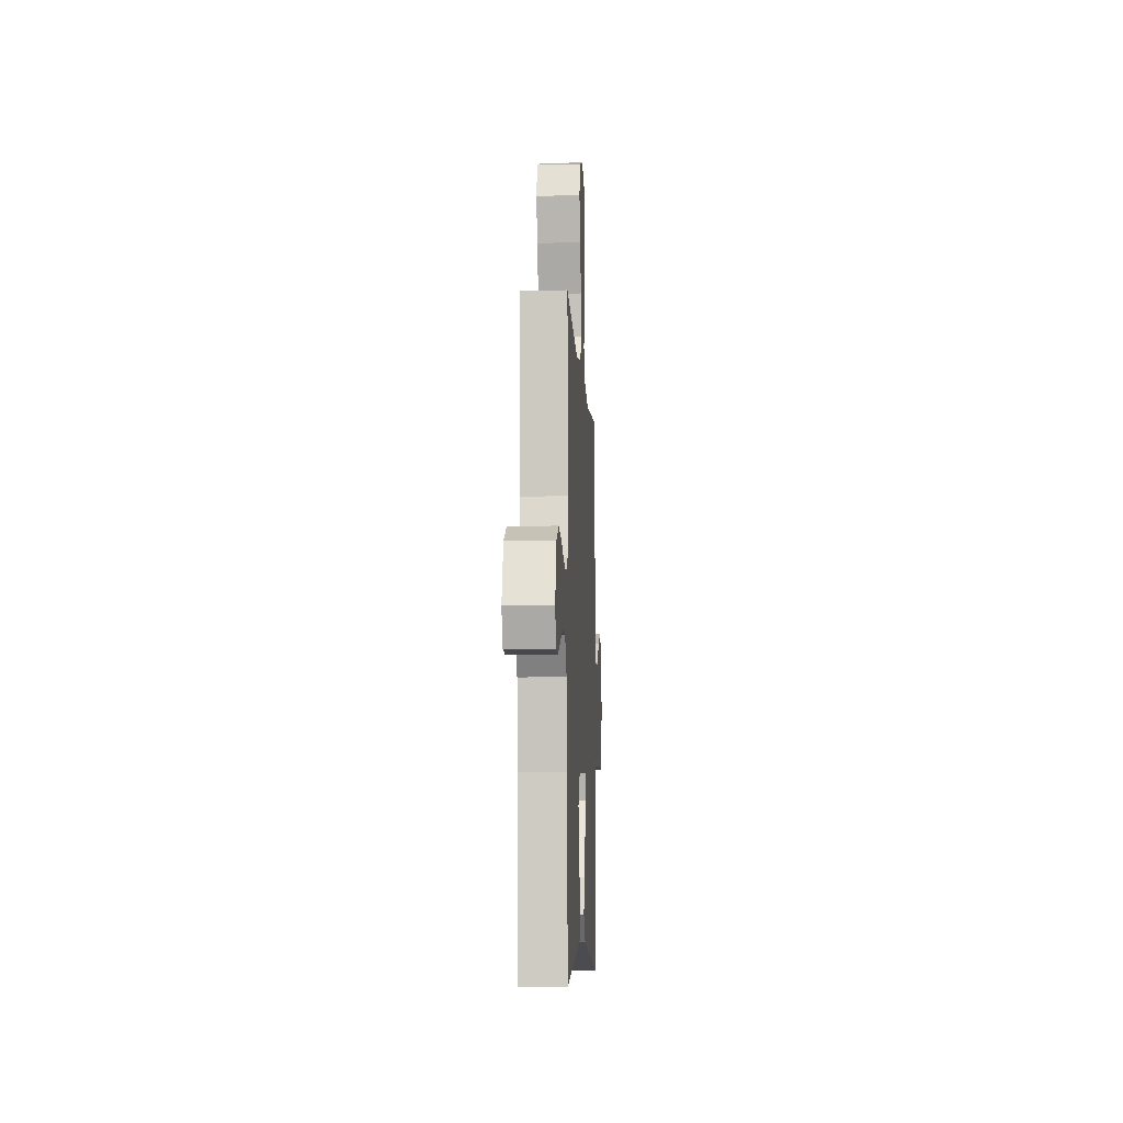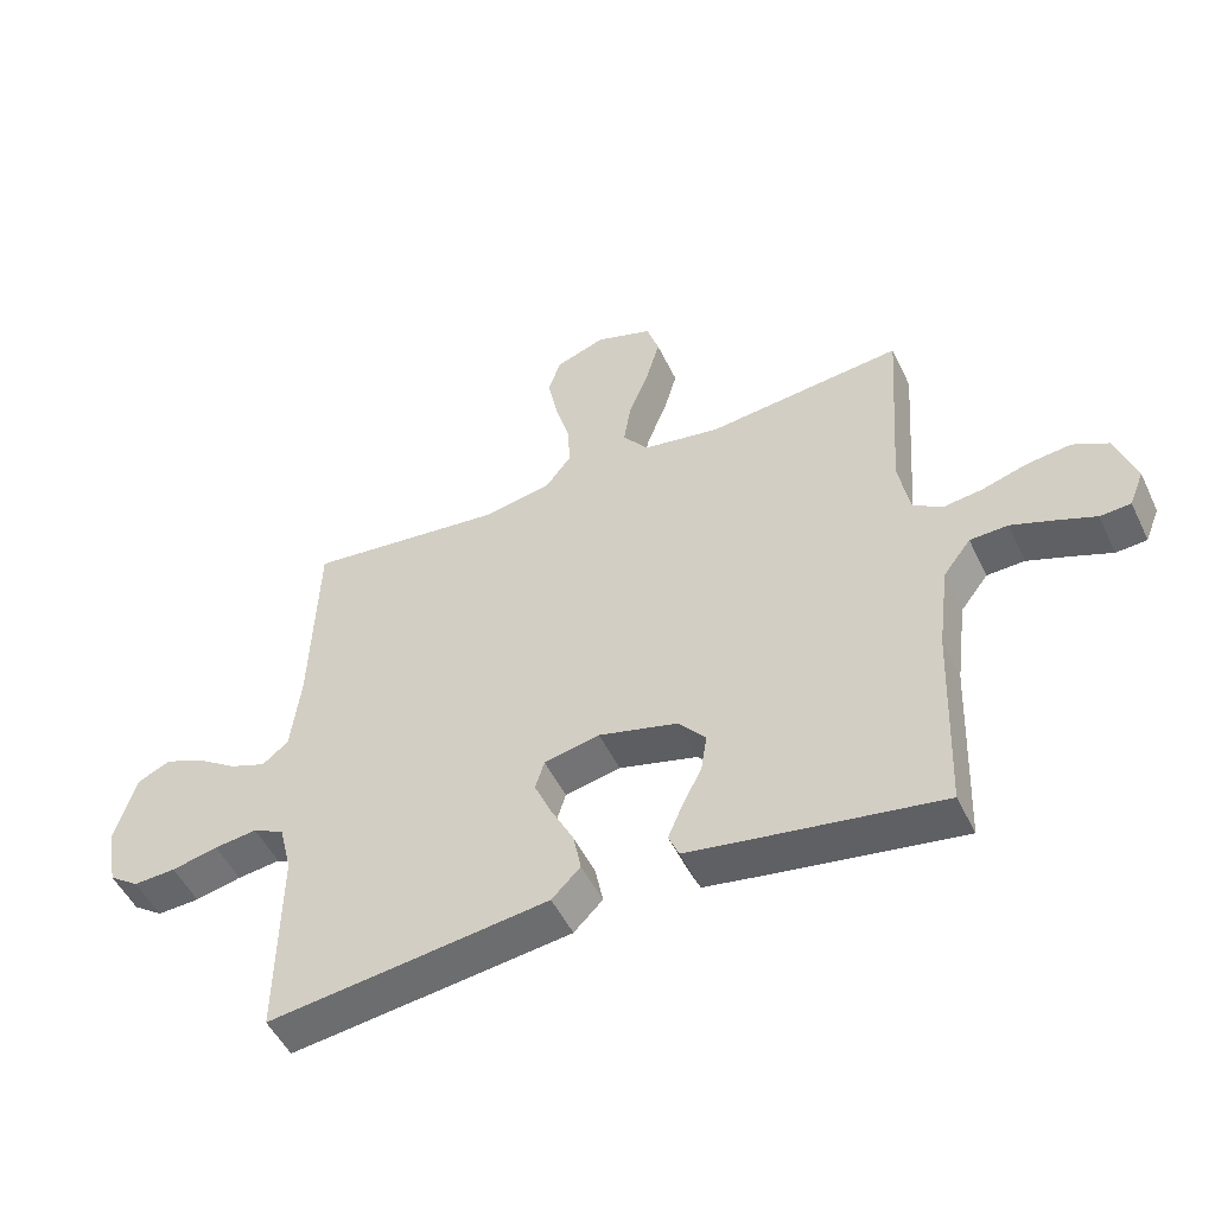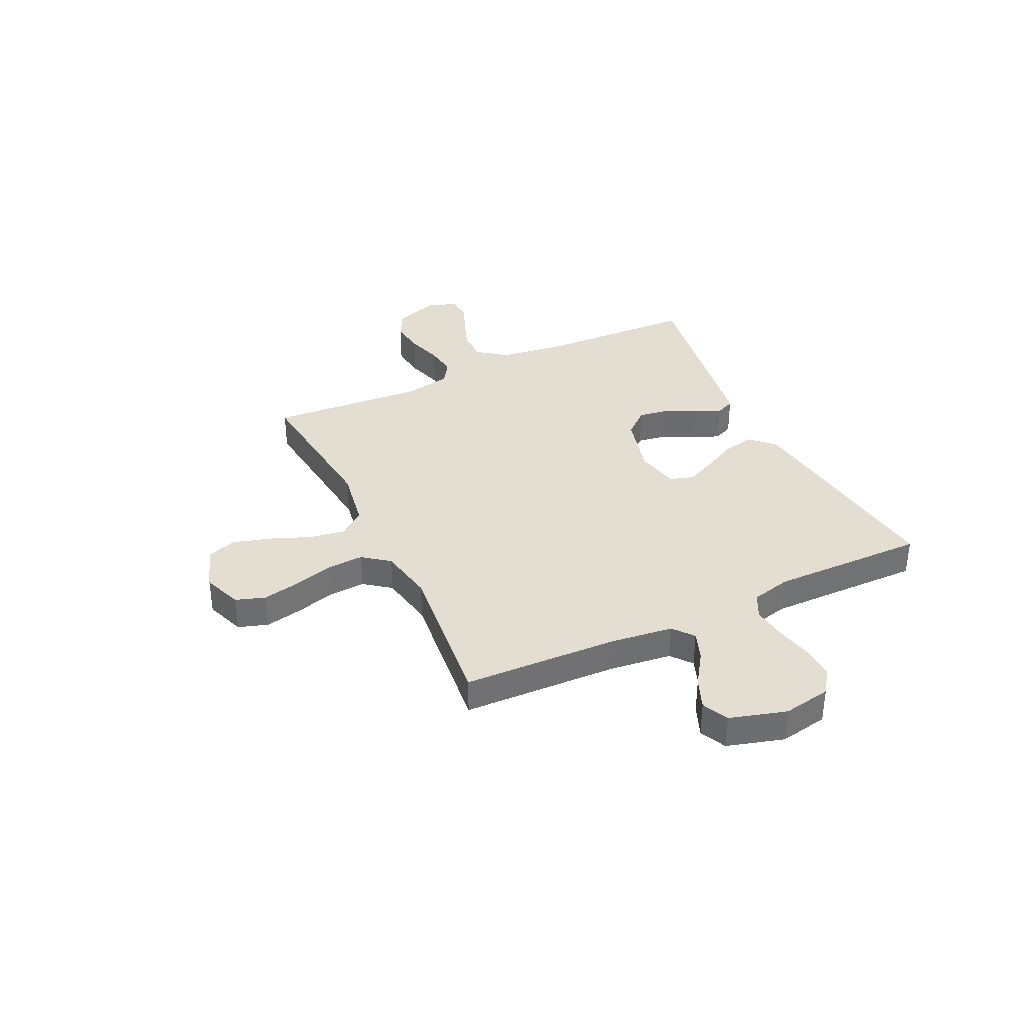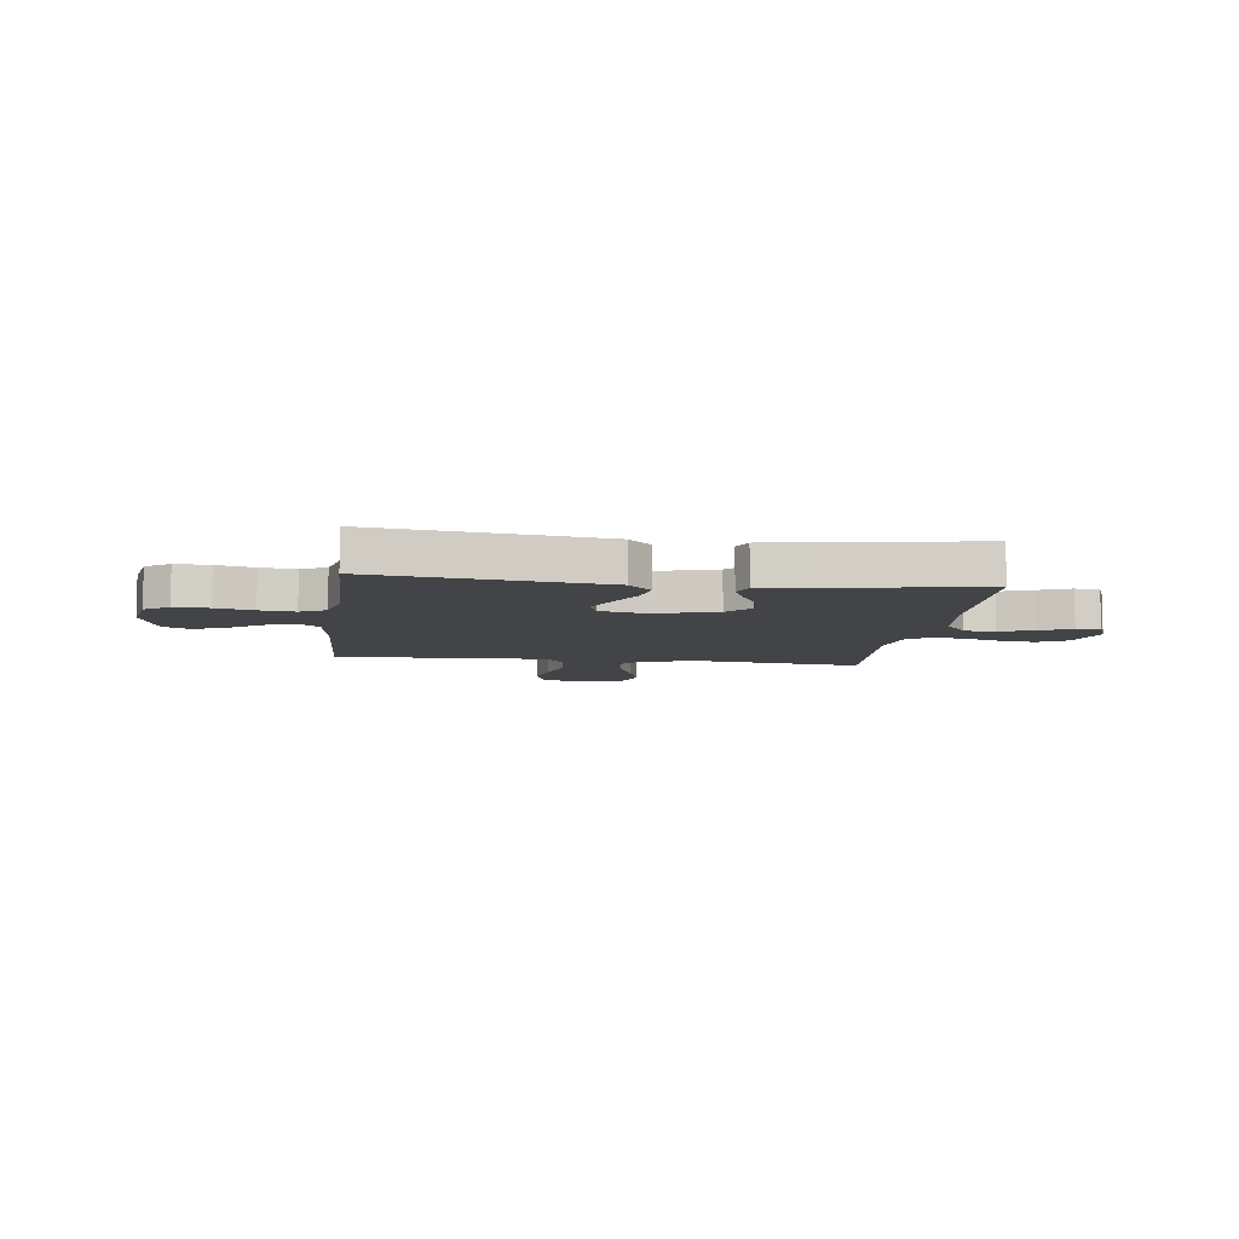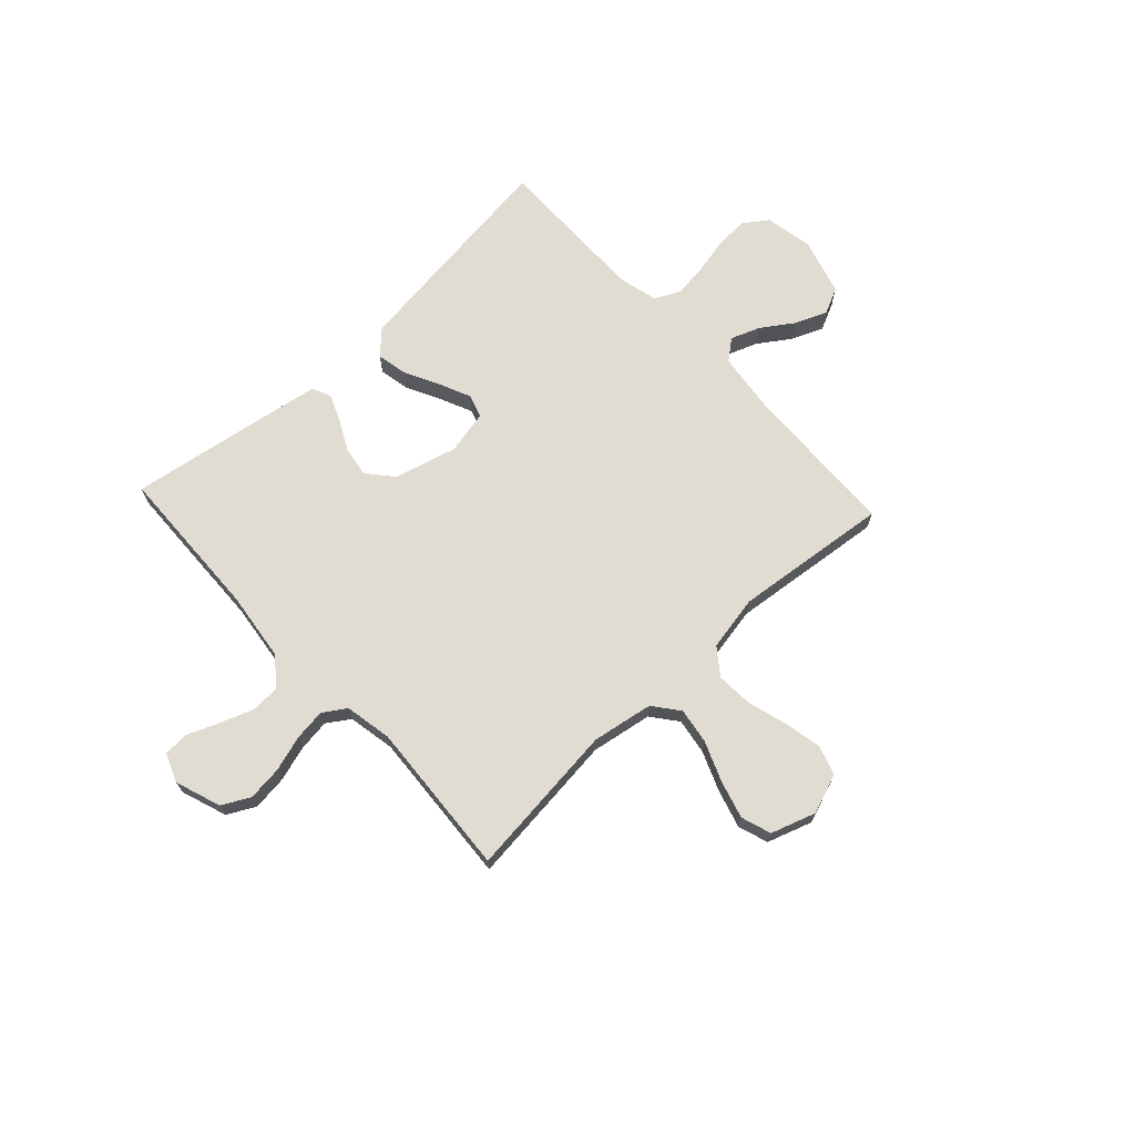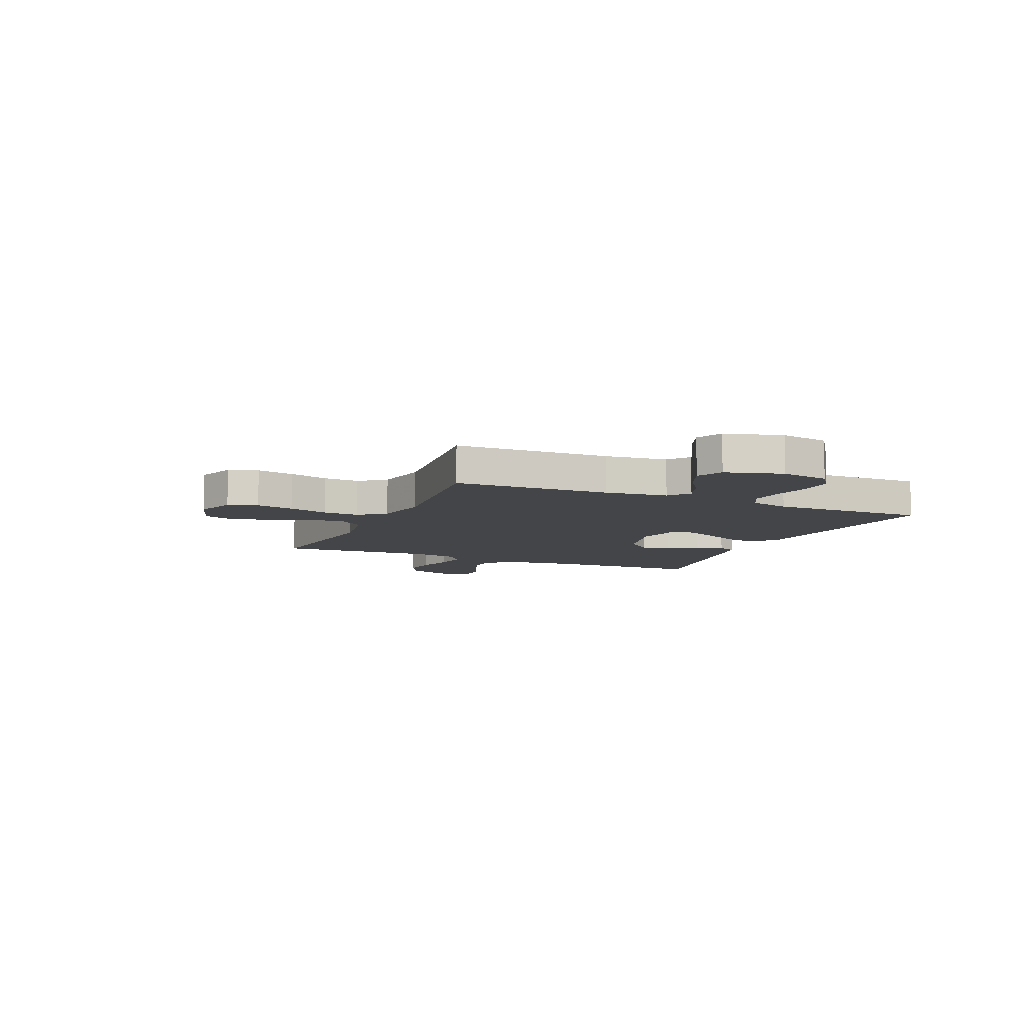
<metadata>
{"format":"obj","ext":"obj","renderer":"f3d","projection":"perspective","resolution":1024,"background":"white","views":[{"elev":-7.9,"azim":-87.0,"up":"+Z"},{"elev":-50.4,"azim":-155.0,"up":"+Z"},{"elev":36.2,"azim":64.5,"up":"+Y"},{"elev":-8.0,"azim":172.7,"up":"+Y"},{"elev":69.3,"azim":-42.9,"up":"+Y"},{"elev":-8.6,"azim":66.4,"up":"+Y"}]}
</metadata>
<code>
v -0.5 0.07 0.5
v -0.2 0.07 0.467
v -0.082 0.07 0.487
v -0.043 0.07 0.537
v -0.054 0.07 0.606
v -0.085 0.07 0.683
v -0.106 0.07 0.756
v -0.087 0.07 0.814
v 0 0.07 0.843
v 0.076 0.07 0.815
v 0.095 0.07 0.758
v 0.08 0.07 0.685
v 0.058 0.07 0.608
v 0.054 0.07 0.538
v 0.093 0.07 0.487
v 0.2 0.07 0.467
v 0.5 0.07 0.5
v 0.511 0.07 0.2
v 0.526 0.07 0.078
v 0.566 0.07 0.046
v 0.622 0.07 0.067
v 0.684 0.07 0.109
v 0.745 0.07 0.134
v 0.796 0.07 0.11
v 0.828 0.07 0
v 0.811 0.07 -0.093
v 0.765 0.07 -0.126
v 0.7 0.07 -0.123
v 0.629 0.07 -0.107
v 0.563 0.07 -0.099
v 0.515 0.07 -0.123
v 0.496 0.07 -0.2
v 0.5 0.07 -0.5
v 0.2 0.07 -0.462
v 0.07 0.07 -0.445
v 0.026 0.07 -0.401
v 0.038 0.07 -0.341
v 0.072 0.07 -0.275
v 0.099 0.07 -0.214
v 0.085 0.07 -0.169
v 0 0.07 -0.151
v -0.121 0.07 -0.183
v -0.163 0.07 -0.232
v -0.154 0.07 -0.29
v -0.124 0.07 -0.349
v -0.102 0.07 -0.401
v -0.118 0.07 -0.438
v -0.2 0.07 -0.452
v -0.5 0.07 -0.5
v -0.511 0.07 -0.2
v -0.528 0.07 -0.067
v -0.57 0.07 -0.012
v -0.628 0.07 -0.01
v -0.693 0.07 -0.034
v -0.753 0.07 -0.058
v -0.8 0.07 -0.055
v -0.822 0.07 0
v -0.791 0.07 0.089
v -0.737 0.07 0.117
v -0.67 0.07 0.109
v -0.601 0.07 0.088
v -0.54 0.07 0.08
v -0.496 0.07 0.109
v -0.479 0.07 0.2
v -0.5 0 0.5
v -0.2 0 0.467
v -0.082 0 0.487
v -0.043 0 0.537
v -0.054 0 0.606
v -0.085 0 0.683
v -0.106 0 0.756
v -0.087 0 0.814
v 0 0 0.843
v 0.076 0 0.815
v 0.095 0 0.758
v 0.08 0 0.685
v 0.058 0 0.608
v 0.054 0 0.538
v 0.093 0 0.487
v 0.2 0 0.467
v 0.5 0 0.5
v 0.511 0 0.2
v 0.526 0 0.078
v 0.566 0 0.046
v 0.622 0 0.067
v 0.684 0 0.109
v 0.745 0 0.134
v 0.796 0 0.11
v 0.828 0 0
v 0.811 0 -0.093
v 0.765 0 -0.126
v 0.7 0 -0.123
v 0.629 0 -0.107
v 0.563 0 -0.099
v 0.515 0 -0.123
v 0.496 0 -0.2
v 0.5 0 -0.5
v 0.2 0 -0.462
v 0.07 0 -0.445
v 0.026 0 -0.401
v 0.038 0 -0.341
v 0.072 0 -0.275
v 0.099 0 -0.214
v 0.085 0 -0.169
v 0 0 -0.151
v -0.121 0 -0.183
v -0.163 0 -0.232
v -0.154 0 -0.29
v -0.124 0 -0.349
v -0.102 0 -0.401
v -0.118 0 -0.438
v -0.2 0 -0.452
v -0.5 0 -0.5
v -0.511 0 -0.2
v -0.528 0 -0.067
v -0.57 0 -0.012
v -0.628 0 -0.01
v -0.693 0 -0.034
v -0.753 0 -0.058
v -0.8 0 -0.055
v -0.822 0 0
v -0.791 0 0.089
v -0.737 0 0.117
v -0.67 0 0.109
v -0.601 0 0.088
v -0.54 0 0.08
v -0.496 0 0.109
v -0.479 0 0.2
f 58 59 60 61
f 58 61 62
f 57 58 62
f 54 55 56 57
f 53 54 57 62
f 52 53 62 63
f 47 48 49 50
f 47 50 51
f 44 45 46 47
f 44 47 51 52
f 35 36 37 38
f 35 38 39
f 32 33 34 35
f 31 32 35 39
f 30 31 39 40
f 26 27 28 29
f 26 29 30
f 25 26 30
f 21 22 23 24
f 20 21 24 25
f 16 17 18
f 15 16 18 19
f 10 11 12 13
f 8 9 10 13
f 8 13 14
f 5 6 7 8
f 4 5 8 14
f 3 4 14 15
f 64 1 2
f 63 64 2 3
f 43 44 52 63
f 42 43 63 3
f 25 30 40 41
f 20 25 41
f 19 20 41 42
f 3 15 19 42
f 125 124 123 122
f 126 125 122
f 126 122 121
f 121 120 119 118
f 126 121 118 117
f 127 126 117 116
f 114 113 112 111
f 115 114 111
f 111 110 109 108
f 116 115 111 108
f 102 101 100 99
f 103 102 99
f 99 98 97 96
f 103 99 96 95
f 104 103 95 94
f 93 92 91 90
f 94 93 90
f 94 90 89
f 88 87 86 85
f 89 88 85 84
f 82 81 80
f 83 82 80 79
f 77 76 75 74
f 77 74 73 72
f 78 77 72
f 72 71 70 69
f 78 72 69 68
f 79 78 68 67
f 66 65 128
f 67 66 128 127
f 127 116 108 107
f 67 127 107 106
f 105 104 94 89
f 105 89 84
f 106 105 84 83
f 106 83 79 67
f 1 65 66 2
f 2 66 67 3
f 3 67 68 4
f 4 68 69 5
f 5 69 70 6
f 6 70 71 7
f 7 71 72 8
f 8 72 73 9
f 9 73 74 10
f 10 74 75 11
f 11 75 76 12
f 12 76 77 13
f 13 77 78 14
f 14 78 79 15
f 15 79 80 16
f 16 80 81 17
f 17 81 82 18
f 18 82 83 19
f 19 83 84 20
f 20 84 85 21
f 21 85 86 22
f 22 86 87 23
f 23 87 88 24
f 24 88 89 25
f 25 89 90 26
f 26 90 91 27
f 27 91 92 28
f 28 92 93 29
f 29 93 94 30
f 30 94 95 31
f 31 95 96 32
f 32 96 97 33
f 33 97 98 34
f 34 98 99 35
f 35 99 100 36
f 36 100 101 37
f 37 101 102 38
f 38 102 103 39
f 39 103 104 40
f 40 104 105 41
f 41 105 106 42
f 42 106 107 43
f 43 107 108 44
f 44 108 109 45
f 45 109 110 46
f 46 110 111 47
f 47 111 112 48
f 48 112 113 49
f 49 113 114 50
f 50 114 115 51
f 51 115 116 52
f 52 116 117 53
f 53 117 118 54
f 54 118 119 55
f 55 119 120 56
f 56 120 121 57
f 57 121 122 58
f 58 122 123 59
f 59 123 124 60
f 60 124 125 61
f 61 125 126 62
f 62 126 127 63
f 63 127 128 64
f 64 128 65 1

</code>
